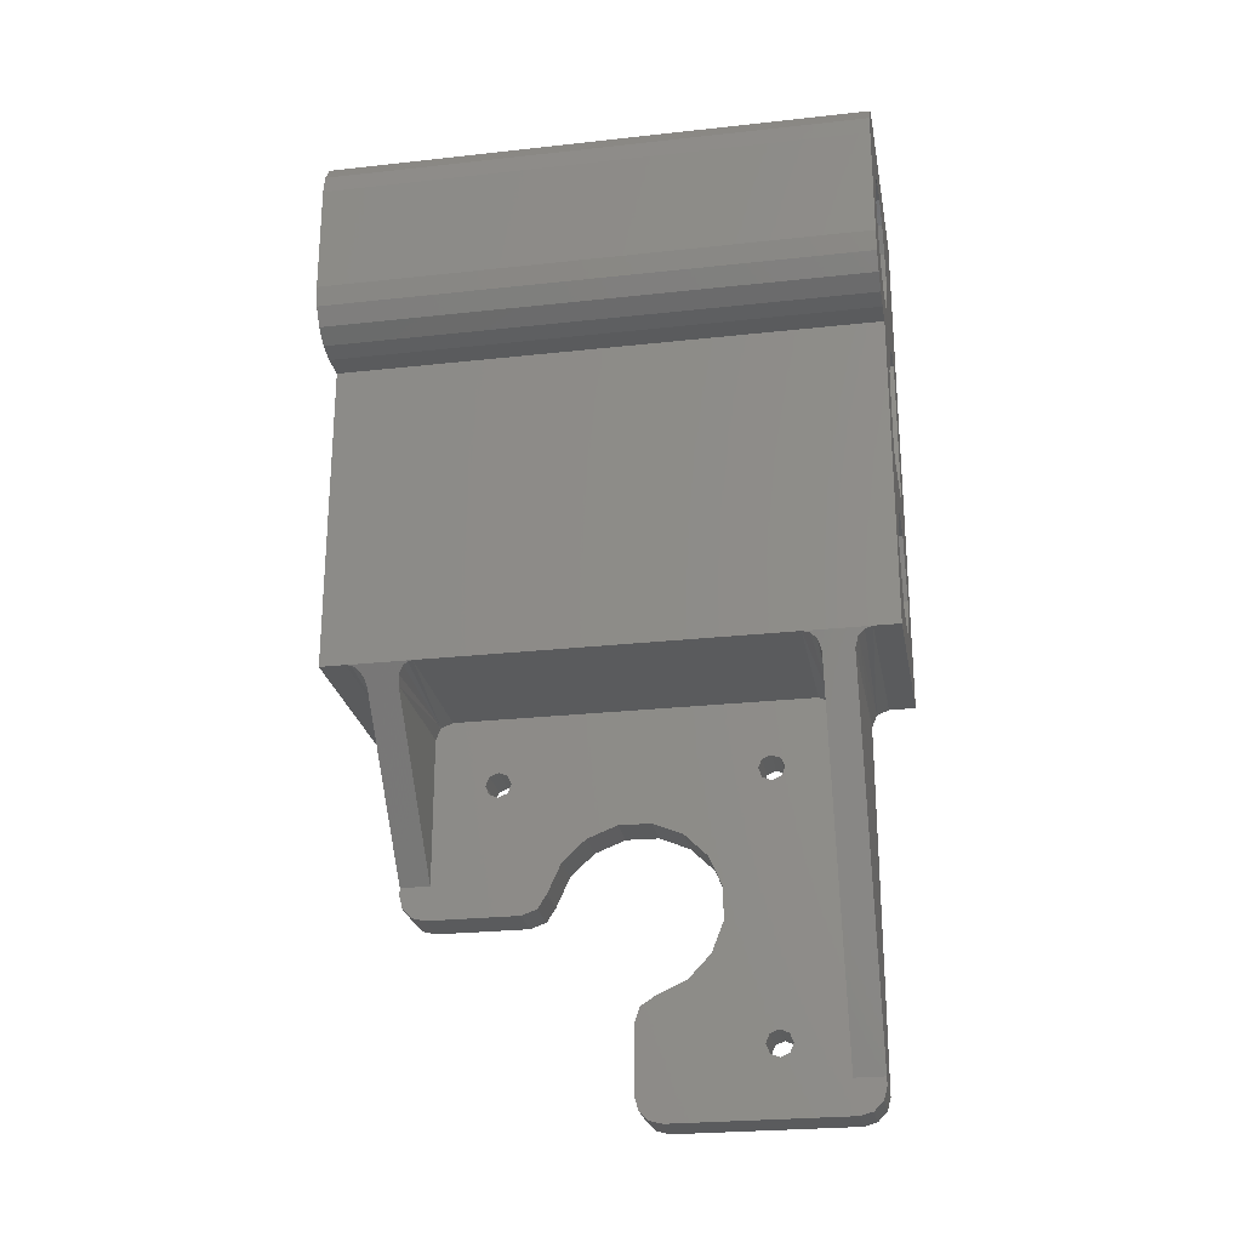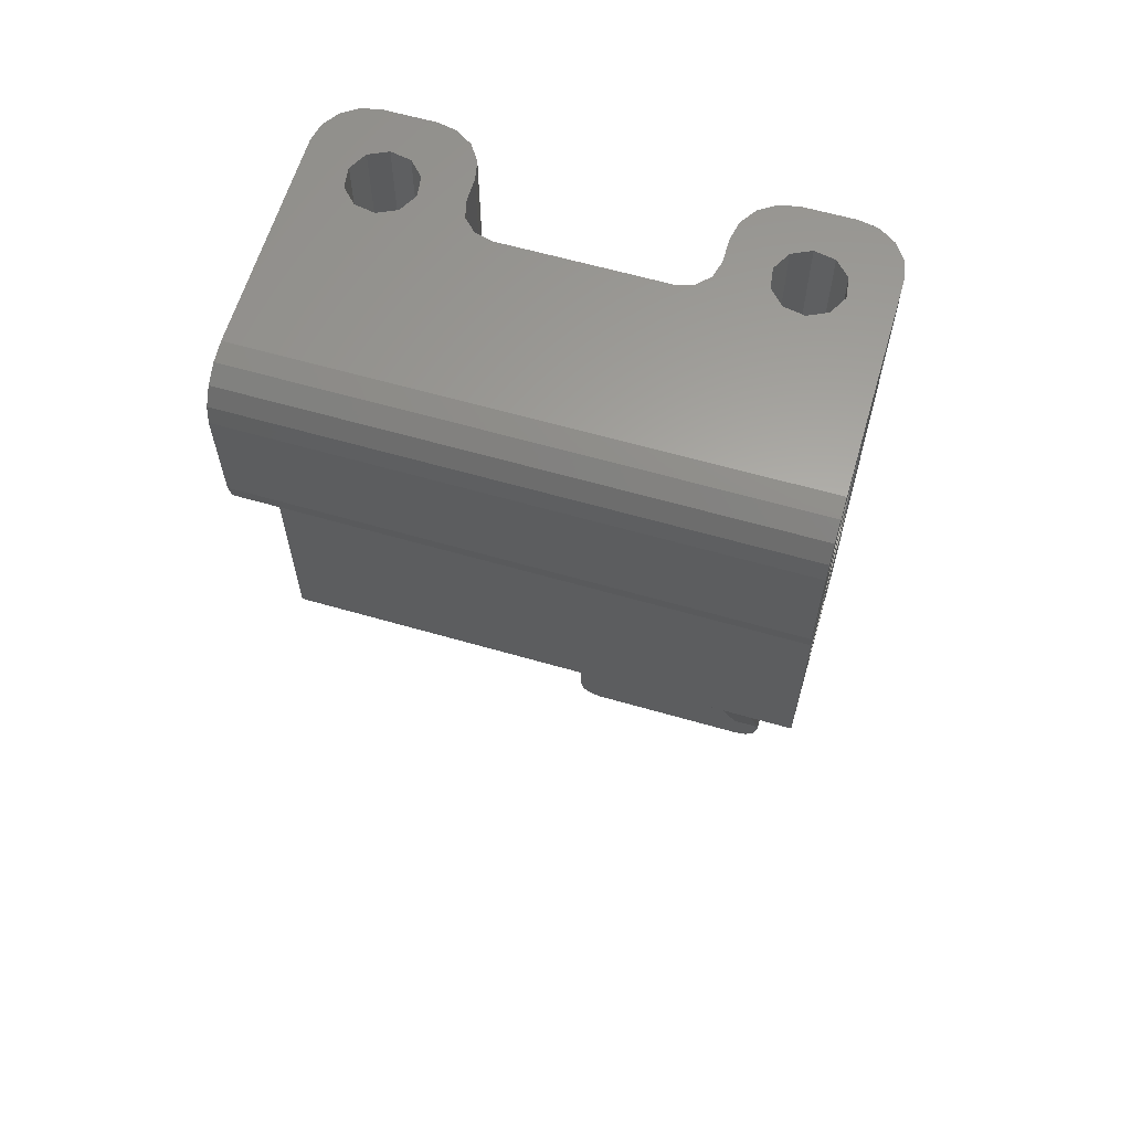
<metadata>
{"format":"stl","ext":"stl","renderer":"f3d","projection":"perspective","resolution":1024,"background":"white","views":[{"elev":-25.1,"azim":-79.8,"up":"+Y"},{"elev":62.3,"azim":-73.7,"up":"+Y"}]}
</metadata>
<code>
# stl→obj: 392 verts, 808 faces
v 6.5 -31 8.5
v 6.5 -31 5
v 6.5 -32 5
v 6.5 -33.5 5.402
v 6.5 -34.6 6.5
v 6.5 -35 8
v 6.5 -21 16
v 6.5 -20.56 14.94
v 6.5 -13.5 8.5
v 6.5 -19.5 14.5
v 6.5 -18.44 14.94
v 6.5 -18 16
v 6.5 -35 18.85
v 6.5 -34.35 20.71
v 6.5 -32.69 21.77
v 6.5 -29.2 23.35
v 6.5 -26.56 26.14
v 6.5 -25.16 29.71
v 6.5 -21 47
v 6.5 -20.56 45.94
v 6.5 -20.56 17.06
v 6.5 -47.65 31.5
v 6.5 -55.5 31.5
v 6.5 -52 47
v 6.5 -51.56 45.94
v 6.5 -50.5 45.5
v 6.5 -49.44 45.94
v 6.5 -49 47
v 6.5 -57 31.9
v 6.5 -58.1 33
v 6.5 -58.5 34.5
v 6.5 -58.5 55
v 6.5 -58.1 56.5
v 6.5 -25.21 33.55
v 6.5 -26.7 37.08
v 6.5 -29.42 39.8
v 6.5 -32.95 41.29
v 6.5 -36.79 41.34
v 6.5 -20.56 48.06
v 6.5 -40.36 39.94
v 6.5 -43.15 37.3
v 6.5 -13.5 54.5
v 6.5 -18 47
v 6.5 -18.44 48.06
v 6.5 -19.5 48.5
v 6.5 -49.44 48.06
v 6.5 -50.5 48.5
v 6.5 -54.5 54.5
v 6.5 -51.56 48.06
v 6.5 -12.09 53.91
v 6.5 -11.5 52.5
v 6.5 -11.5 10.5
v 6.5 -12.09 9.086
v 6.5 -44.73 33.81
v 6.5 -45.79 32.15
v 6.5 -19.5 17.5
v 6.5 -19.5 45.5
v 6.5 -18.44 17.06
v 6.5 -18.44 45.94
v 6.5 -57 57.6
v 6.5 -54.5 58
v 6.5 -55.5 58
v -11.5 -11.5 10.5
v -11.5 -11.5 52.5
v -10.66 -13.5 54.5
v -11.41 -11.71 53.39
v -11.16 -12.32 54.11
v -11.16 -12.32 58.39
v -11.41 -11.71 59.11
v -11.5 -11.5 60
v -11.5 -11.5 58
v -11.5 -11.5 54.5
v -10.66 -13.5 58
v -9.654 -13.5 8.5
v -11.42 -11.58 3.565
v -11.17 -11.86 4.147
v -11.17 -11.86 9.353
v -11.42 -11.58 9.935
v -11.5 -11.5 8.5
v -11.5 -11.5 5
v -11.5 -11.5 3
v -10.5 -12.58 8.722
v -10.5 -12.58 4.778
v -9.654 -13.5 5
v -11.5 -11.5 0
v 11.5 -11.5 0
v 11.5 -11.5 3
v 11.5 -32 5
v 11.5 -13.5 5
v 11.5 11.5 18
v 11.5 11.5 45
v 11.5 -19.5 45.5
v 11.5 -19.5 17.5
v 11.5 -18.44 17.06
v 11.5 -12.09 4.414
v 11.5 30.5 18
v 11.5 -19.5 14.5
v 11.5 -35 8
v 11.5 -34.6 6.5
v 11.5 -33.5 5.402
v 11.5 -50.5 45.5
v 11.5 -58.5 34.5
v 11.5 -58.1 33
v 11.5 -57 31.9
v 11.5 -55.5 31.5
v 11.5 -47.65 31.5
v 11.5 -43.15 37.3
v 11.5 -40.36 39.94
v 11.5 -36.79 41.34
v 11.5 30.5 45
v 11.5 30.5 63
v 11.5 -11.5 63
v 11.5 -11.5 60
v 11.5 -12.09 58.59
v 11.5 -13.5 58
v 11.5 -19.5 48.5
v 11.5 -18.44 48.06
v 11.5 -18 47
v 11.5 -18.44 45.94
v 11.5 -18 16
v 11.5 -18.44 14.94
v 11.5 -25.21 33.55
v 11.5 -25.16 29.71
v 11.5 -26.56 26.14
v 11.5 -29.2 23.35
v 11.5 -32.69 21.77
v 11.5 -34.35 20.71
v 11.5 -35 18.85
v 11.5 -20.56 17.06
v 11.5 -20.56 45.94
v 11.5 -49.44 45.94
v 11.5 -32.95 41.29
v 11.5 -29.42 39.8
v 11.5 -26.7 37.08
v 11.5 -20.56 14.94
v 11.5 -21 16
v 11.5 -51.56 45.94
v 11.5 -52 47
v 11.5 -51.56 48.06
v 11.5 -58.5 55
v 11.5 -50.5 48.5
v 11.5 -49.44 48.06
v 11.5 -20.56 48.06
v 11.5 -55.5 58
v 11.5 -57 57.6
v 11.5 -58.1 56.5
v 11.5 -44.73 33.81
v 11.5 -45.79 32.15
v 11.5 30.5 0
v 11.5 -21 47
v 11.5 -49 47
v -11.5 -11.5 63
v -11.5 25.5 0
v -11.5 25.5 63
v 7.761 50.5 12.93
v 5.591 50.5 11.75
v 8.5 50.5 18
v 17.5 50.5 51
v 11.41 50.5 51.25
v 12.47 50.5 53.49
v 12.01 50.5 55.92
v 10.21 50.5 57.61
v 17.5 50.5 57
v 17.5 50.5 6
v 17.04 50.5 3.704
v 9.239 50.5 5.069
v 11.41 50.5 6.254
v 12.47 50.5 8.488
v 12.01 50.5 10.92
v 10.21 50.5 12.61
v 17.5 50.5 12
v -14.5 50.5 63
v 11.5 50.5 63
v 7.761 50.5 57.93
v 5.591 50.5 56.75
v 4.533 50.5 54.51
v 4.5 50.5 41
v 4.5 50.5 22
v -14.5 50.5 0
v 15.74 50.5 1.757
v 13.8 50.5 0.4567
v 11.5 50.5 0
v 6.787 50.5 5.385
v 11.5 50.5 18
v 13.8 50.5 17.54
v 15.74 50.5 16.24
v 17.04 50.5 14.3
v 13.8 50.5 62.54
v 15.74 50.5 61.24
v 17.04 50.5 59.3
v 4.99 50.5 52.08
v 6.787 50.5 50.39
v 5.036 50.5 43
v 5.036 50.5 20
v 6.5 50.5 18.54
v 4.533 50.5 9.512
v 4.99 50.5 7.082
v 9.239 50.5 50.07
v 8.5 50.5 45
v 6.5 50.5 44.46
v 17.04 50.5 48.7
v 15.74 50.5 46.76
v 11.5 50.5 45
v 13.8 50.5 45.46
v 17.5 30.5 57
v 17.04 30.5 59.3
v 15.74 30.5 61.24
v 13.8 30.5 62.54
v 17.5 30.5 51
v 13.8 30.5 45.46
v 15.74 30.5 46.76
v 17.04 30.5 48.7
v 4.5 11.5 63
v -4.5 11.5 63
v 3.753 6.5 63
v 7.506 3.553e-15 63
v -3.753 6.5 63
v -6.331 45.31 63
v -3.324 43.86 63
v -1.243 41.25 63
v 3.006 30.5 63
v 6.5 30.5 63
v -20.5 44.5 63
v -20.5 31.5 63
v -14.76 41.25 63
v -12.68 43.86 63
v -9.669 45.31 63
v -20.04 46.8 63
v 3.753 -6.5 63
v -3.753 -6.5 63
v -7.506 3.109e-15 63
v -9.669 30.69 63
v -20.04 29.2 63
v -12.68 32.14 63
v -14.76 34.75 63
v -15.5 38 63
v -18.74 27.26 63
v -16.8 25.96 63
v -14.5 25.5 63
v -5.914 12.09 63
v -6.5 13.5 63
v -6.5 20.99 63
v 6.5 13.5 63
v 5.914 12.09 63
v -3.324 32.14 63
v -5.914 22.41 63
v -1.243 34.75 63
v 1.592 29.91 63
v -0.5 38 63
v -6.331 30.69 63
v -18.74 48.74 63
v -16.8 50.04 63
v 8.5 11.5 45
v 17.5 30.5 12
v 17.04 30.5 14.3
v 15.74 30.5 16.24
v 13.8 30.5 17.54
v 17.5 30.5 6
v 13.8 30.5 0.4567
v 15.74 30.5 1.757
v 17.04 30.5 3.704
v 8.5 11.5 18
v 4.5 11.5 22
v 4.5 11.5 0
v -4.5 11.5 0
v 6.5 11.5 18.54
v 5.036 11.5 20
v 4.5 11.5 41
v 6.5 11.5 44.46
v 5.036 11.5 43
v 1.592 29.91 0
v -5.914 22.41 0
v -4.103 35.75 0
v -3.5 38 0
v -4.103 40.25 0
v 3.006 30.5 0
v -6.5 20.99 0
v -8 33.5 0
v -5.75 34.1 0
v 6.5 30.5 0
v -5.75 41.9 0
v 3.897 2.25 0
v 2.25 3.897 0
v -8.266e-16 4.5 0
v -2.25 3.897 0
v -3.897 2.25 0
v -4.5 -5.511e-16 0
v -6.5 13.5 0
v -5.914 12.09 0
v -3.897 -2.25 0
v -2.25 -3.897 0
v 2.755e-16 -4.5 0
v -8 42.5 0
v -20.5 44.5 0
v -20.04 46.8 0
v -18.74 48.74 0
v -16.8 50.04 0
v -20.5 31.5 0
v -11.9 40.25 0
v -12.5 38 0
v -11.9 35.75 0
v -10.25 34.1 0
v -10.25 41.9 0
v -14.5 25.5 0
v -16.8 25.96 0
v -18.74 27.26 0
v -20.04 29.2 0
v 2.25 -3.897 0
v 3.897 -2.25 0
v 4.5 0 0
v 5.914 12.09 0
v 6.5 13.5 0
v -6.331 30.69 5
v -3.324 32.14 5
v -8 33.5 5
v -6.331 45.31 5
v -9.669 45.31 5
v -3.324 43.86 5
v -8 42.5 5
v -1.243 41.25 5
v -5.75 41.9 5
v -4.103 40.25 5
v -9.669 30.69 5
v -12.68 32.14 5
v -14.76 34.75 5
v -10.25 34.1 5
v -15.5 38 5
v -11.9 35.75 5
v -12.5 38 5
v -14.76 41.25 5
v -11.9 40.25 5
v -10.25 41.9 5
v -12.68 43.86 5
v -5.75 34.1 5
v -1.243 34.75 5
v -4.103 35.75 5
v -0.5 38 5
v -3.5 38 5
v 3.753 -6.5 5
v -3.753 -6.5 5
v -7.506 1.776e-15 5
v -3.753 6.5 5
v 3.753 6.5 5
v 7.506 6.217e-15 5
v -3.897 -2.25 5
v -4.5 -5.511e-16 5
v 3.897 -2.25 5
v 4.5 0 5
v -3.897 2.25 5
v -2.25 3.897 5
v -8.266e-16 4.5 5
v 2.25 -3.897 5
v 2.755e-16 -4.5 5
v 2.25 3.897 5
v 3.897 2.25 5
v -2.25 -3.897 5
v 4.697 11.51 20.76
v 5.268 11.65 19.64
v 6.5 13.5 18.54
v 6.251 12.53 18.69
v 5.846 12.02 19.01
v 6.5 30.5 18.54
v 4.5 30.5 22
v 5.036 30.5 20
v 4.5 30.5 41
v 4.697 11.51 42.24
v 5.268 11.65 43.36
v 6.5 13.5 44.46
v 6.5 30.5 44.46
v 5.846 12.02 43.99
v 6.251 12.53 44.31
v 5.036 30.5 43
v 4.99 34.5 52.08
v 4.533 34.5 54.51
v 5.591 34.5 56.75
v 7.761 34.5 57.93
v 10.21 34.5 57.61
v 12.01 34.5 55.92
v 12.47 34.5 53.49
v 11.41 34.5 51.25
v 9.239 34.5 50.07
v 6.787 34.5 50.39
v 4.99 34.5 7.082
v 4.533 34.5 9.512
v 5.591 34.5 11.75
v 7.761 34.5 12.93
v 10.21 34.5 12.61
v 12.01 34.5 10.92
v 12.47 34.5 8.488
v 11.41 34.5 6.254
v 9.239 34.5 5.069
v 6.787 34.5 5.385
f 1 2 3
f 1 3 4
f 1 4 5
f 1 5 6
f 1 6 7
f 1 7 8
f 1 8 9
f 9 8 10
f 9 10 11
f 9 11 12
f 7 6 13
f 7 13 14
f 7 14 15
f 7 15 16
f 7 16 17
f 7 17 18
f 7 18 19
f 7 19 20
f 7 20 21
f 22 23 24
f 22 24 25
f 22 25 26
f 22 26 27
f 22 27 28
f 24 23 29
f 24 29 30
f 24 30 31
f 24 31 32
f 24 32 33
f 19 18 34
f 19 34 35
f 19 35 36
f 19 36 37
f 19 37 38
f 28 39 19
f 28 19 38
f 28 38 40
f 28 40 41
f 28 41 22
f 42 43 44
f 42 44 45
f 42 45 39
f 42 39 28
f 42 28 46
f 42 46 47
f 48 42 47
f 48 47 49
f 48 49 24
f 42 50 43
f 43 50 51
f 43 51 12
f 12 51 52
f 12 52 9
f 9 52 53
f 41 54 22
f 22 54 55
f 21 20 56
f 56 20 57
f 56 57 58
f 58 57 59
f 58 59 12
f 12 59 43
f 24 33 48
f 48 33 60
f 48 60 61
f 61 60 62
f 63 52 64
f 64 52 51
f 42 48 65
f 66 67 68
f 66 68 69
f 66 69 70
f 66 70 71
f 66 71 72
f 66 72 64
f 48 61 65
f 65 61 73
f 65 73 67
f 67 73 68
f 42 65 50
f 50 65 67
f 50 67 66
f 66 64 50
f 50 64 51
f 74 1 9
f 75 76 77
f 75 77 78
f 75 78 63
f 75 63 79
f 75 79 80
f 75 80 81
f 77 76 82
f 82 76 83
f 82 83 74
f 74 83 84
f 74 84 1
f 1 84 2
f 53 52 63
f 53 63 78
f 53 78 77
f 53 77 82
f 53 82 74
f 53 74 9
f 85 86 81
f 81 86 87
f 88 3 89
f 89 3 2
f 89 2 84
f 90 91 92
f 90 92 93
f 90 93 94
f 90 94 95
f 90 95 87
f 90 87 96
f 97 98 99
f 97 99 100
f 97 100 88
f 97 88 89
f 101 102 103
f 101 103 104
f 101 104 105
f 101 105 106
f 101 106 107
f 101 107 108
f 101 108 109
f 110 111 112
f 110 112 113
f 110 113 114
f 110 114 115
f 110 115 116
f 110 116 117
f 110 117 118
f 110 118 119
f 110 119 92
f 110 92 91
f 95 94 120
f 95 120 121
f 95 121 97
f 95 97 89
f 93 122 123
f 93 123 124
f 93 124 125
f 93 125 126
f 93 126 127
f 93 127 128
f 93 128 129
f 92 130 131
f 92 131 101
f 92 101 109
f 92 109 132
f 92 132 133
f 92 133 134
f 92 134 122
f 92 122 93
f 98 97 135
f 98 135 136
f 98 136 129
f 98 129 128
f 102 101 137
f 102 137 138
f 102 138 139
f 102 139 140
f 141 142 143
f 141 143 116
f 141 116 115
f 141 115 144
f 141 144 145
f 141 145 146
f 141 146 140
f 141 140 139
f 147 107 148
f 148 107 106
f 86 149 87
f 87 149 96
f 143 142 150
f 150 142 151
f 150 151 130
f 130 151 131
f 89 84 95
f 95 84 83
f 95 83 76
f 95 76 87
f 87 76 75
f 87 75 81
f 62 144 61
f 61 144 115
f 61 115 73
f 70 113 152
f 152 113 112
f 153 85 81
f 153 81 80
f 153 80 79
f 153 79 63
f 153 63 64
f 153 64 72
f 153 72 71
f 153 71 70
f 153 70 152
f 153 152 154
f 73 115 68
f 68 115 114
f 68 114 69
f 113 70 114
f 114 70 69
f 13 128 14
f 14 128 127
f 14 127 15
f 15 127 126
f 98 128 6
f 6 128 13
f 3 88 4
f 4 88 100
f 4 100 5
f 5 100 99
f 5 99 6
f 6 99 98
f 23 105 29
f 29 105 104
f 29 104 30
f 30 104 103
f 30 103 31
f 31 103 102
f 32 140 33
f 33 140 146
f 33 146 60
f 60 146 145
f 60 145 62
f 62 145 144
f 140 32 102
f 102 32 31
f 106 105 22
f 22 105 23
f 54 147 55
f 55 147 148
f 55 148 22
f 22 148 106
f 147 54 107
f 107 54 41
f 107 41 108
f 108 41 40
f 108 40 109
f 109 40 38
f 109 38 132
f 132 38 37
f 132 37 133
f 133 37 36
f 133 36 134
f 134 36 35
f 134 35 122
f 122 35 34
f 122 34 123
f 123 34 18
f 123 18 124
f 124 18 17
f 124 17 125
f 125 17 16
f 125 16 126
f 126 16 15
f 151 28 131
f 131 28 27
f 131 27 101
f 101 27 26
f 101 26 137
f 137 26 25
f 137 25 138
f 138 25 24
f 138 24 139
f 139 24 49
f 139 49 141
f 141 49 47
f 141 47 142
f 142 47 46
f 142 46 151
f 151 46 28
f 118 43 119
f 119 43 59
f 119 59 92
f 92 59 57
f 92 57 130
f 130 57 20
f 130 20 150
f 150 20 19
f 150 19 143
f 143 19 39
f 143 39 116
f 116 39 45
f 116 45 117
f 117 45 44
f 117 44 118
f 118 44 43
f 120 12 121
f 121 12 11
f 121 11 97
f 97 11 10
f 97 10 135
f 135 10 8
f 135 8 136
f 136 8 7
f 136 7 129
f 129 7 21
f 129 21 93
f 93 21 56
f 93 56 94
f 94 56 58
f 94 58 120
f 120 58 12
f 155 156 157
f 158 159 160
f 158 160 161
f 158 161 162
f 158 162 163
f 164 165 166
f 164 166 167
f 164 167 168
f 164 168 169
f 164 169 170
f 164 170 171
f 172 173 162
f 172 162 174
f 172 174 175
f 172 175 176
f 172 176 177
f 172 177 178
f 172 178 179
f 166 165 180
f 166 180 181
f 166 181 182
f 166 182 179
f 166 179 183
f 170 155 157
f 170 157 184
f 170 184 185
f 170 185 186
f 170 186 187
f 170 187 171
f 162 173 188
f 162 188 189
f 162 189 190
f 162 190 163
f 177 176 191
f 177 191 192
f 177 192 193
f 179 178 194
f 179 194 195
f 179 195 157
f 179 157 156
f 179 156 196
f 179 196 197
f 179 197 183
f 198 199 192
f 192 199 200
f 192 200 193
f 159 158 198
f 198 158 201
f 198 201 199
f 199 201 202
f 199 202 203
f 203 202 204
f 205 206 207
f 205 207 208
f 205 208 111
f 205 111 110
f 205 110 209
f 110 210 211
f 110 211 212
f 110 212 209
f 209 158 205
f 205 158 163
f 213 214 215
f 213 215 216
f 215 214 217
f 172 218 219
f 173 172 219
f 173 219 220
f 173 220 221
f 173 221 222
f 173 222 111
f 223 224 225
f 223 225 226
f 223 226 227
f 223 227 228
f 152 112 229
f 152 229 230
f 152 230 231
f 152 231 232
f 152 232 154
f 224 233 232
f 224 232 234
f 224 234 235
f 224 235 236
f 224 236 225
f 154 232 233
f 154 233 237
f 154 237 238
f 154 238 239
f 231 217 214
f 231 214 240
f 231 240 241
f 231 241 242
f 231 242 232
f 112 111 222
f 112 222 243
f 112 243 244
f 112 244 213
f 112 213 216
f 112 216 229
f 245 246 247
f 247 246 248
f 247 248 249
f 232 242 250
f 250 242 246
f 250 246 245
f 227 218 228
f 228 218 172
f 228 172 251
f 251 172 252
f 249 248 220
f 220 248 221
f 205 163 206
f 206 163 190
f 206 190 207
f 207 190 189
f 207 189 208
f 208 189 188
f 208 188 111
f 111 188 173
f 91 253 110
f 110 253 199
f 110 199 203
f 110 203 210
f 210 203 204
f 210 204 211
f 211 204 202
f 211 202 212
f 212 202 201
f 212 201 209
f 209 201 158
f 254 255 256
f 254 256 257
f 254 257 96
f 254 96 149
f 254 149 258
f 149 259 260
f 149 260 261
f 149 261 258
f 258 164 254
f 254 164 171
f 262 90 157
f 157 90 96
f 157 96 184
f 263 264 265
f 90 262 266
f 90 266 267
f 90 267 263
f 90 263 91
f 214 213 265
f 265 213 268
f 265 268 263
f 253 91 269
f 269 91 263
f 269 263 270
f 270 263 268
f 254 171 255
f 255 171 187
f 255 187 256
f 256 187 186
f 256 186 257
f 257 186 185
f 257 185 96
f 96 185 184
f 271 272 273
f 271 273 274
f 271 274 275
f 271 275 276
f 272 277 278
f 272 278 279
f 272 279 273
f 182 149 280
f 182 280 276
f 182 276 275
f 182 275 281
f 182 281 179
f 265 264 282
f 265 282 283
f 265 283 284
f 265 284 285
f 265 285 286
f 265 286 287
f 85 153 278
f 85 278 277
f 85 277 288
f 85 288 289
f 85 289 265
f 85 265 287
f 85 287 290
f 85 290 291
f 85 291 292
f 85 292 86
f 293 294 295
f 293 295 296
f 293 296 297
f 293 297 179
f 293 179 281
f 298 299 300
f 298 300 301
f 298 301 302
f 298 302 278
f 298 278 153
f 294 293 303
f 294 303 299
f 294 299 298
f 153 304 305
f 153 305 306
f 153 306 307
f 153 307 298
f 86 292 308
f 86 308 309
f 86 309 310
f 86 310 282
f 86 282 264
f 86 264 311
f 86 311 312
f 86 312 280
f 86 280 149
f 149 182 259
f 259 182 181
f 259 181 260
f 260 181 180
f 260 180 261
f 261 180 165
f 261 165 258
f 258 165 164
f 294 298 223
f 223 298 224
f 294 223 295
f 295 223 228
f 295 228 296
f 296 228 251
f 296 251 297
f 297 251 252
f 297 252 179
f 179 252 172
f 304 153 239
f 239 153 154
f 304 239 305
f 305 239 238
f 305 238 306
f 306 238 237
f 306 237 307
f 307 237 233
f 307 233 298
f 298 233 224
f 313 314 315
f 316 317 318
f 318 317 319
f 318 319 320
f 320 319 321
f 320 321 322
f 323 313 324
f 324 313 315
f 324 315 325
f 325 315 326
f 325 326 327
f 327 326 328
f 327 328 329
f 327 329 330
f 330 329 331
f 330 331 332
f 330 332 333
f 333 332 319
f 333 319 317
f 315 314 334
f 334 314 335
f 334 335 336
f 336 335 337
f 336 337 338
f 320 322 337
f 337 322 338
f 249 337 247
f 247 337 335
f 247 335 245
f 245 335 314
f 245 314 250
f 250 314 313
f 250 313 232
f 232 313 323
f 232 323 234
f 234 323 324
f 234 324 235
f 235 324 325
f 235 325 236
f 236 325 327
f 236 327 225
f 225 327 330
f 225 330 226
f 226 330 333
f 226 333 227
f 227 333 317
f 227 317 218
f 218 317 316
f 218 316 219
f 219 316 318
f 219 318 220
f 220 318 320
f 220 320 249
f 249 320 337
f 339 340 229
f 229 340 230
f 340 341 230
f 230 341 231
f 341 342 231
f 231 342 217
f 342 343 217
f 217 343 215
f 343 344 215
f 215 344 216
f 344 339 216
f 216 339 229
f 341 345 346
f 347 344 348
f 342 341 346
f 342 346 349
f 342 349 350
f 342 350 351
f 339 344 347
f 339 347 352
f 339 352 353
f 339 353 340
f 343 342 351
f 343 351 354
f 343 354 355
f 343 355 348
f 343 348 344
f 345 341 356
f 356 341 340
f 356 340 353
f 287 346 290
f 290 346 345
f 290 345 291
f 291 345 356
f 291 356 292
f 292 356 353
f 292 353 308
f 308 353 352
f 308 352 309
f 309 352 347
f 309 347 310
f 310 347 348
f 310 348 282
f 282 348 355
f 282 355 283
f 283 355 354
f 283 354 284
f 284 354 351
f 284 351 285
f 285 351 350
f 285 350 286
f 286 350 349
f 286 349 287
f 287 349 346
f 300 329 301
f 301 329 328
f 301 328 302
f 302 328 326
f 302 326 278
f 278 326 315
f 278 315 279
f 279 315 334
f 279 334 273
f 273 334 336
f 273 336 274
f 274 336 338
f 274 338 275
f 275 338 322
f 275 322 281
f 281 322 321
f 281 321 293
f 293 321 319
f 293 319 303
f 303 319 332
f 303 332 299
f 299 332 331
f 299 331 300
f 300 331 329
f 267 357 263
f 267 358 357
f 266 359 360
f 266 360 361
f 266 361 358
f 266 358 267
f 157 195 362
f 157 362 359
f 157 359 266
f 157 266 262
f 178 363 194
f 194 363 364
f 194 364 195
f 195 364 362
f 178 177 363
f 363 177 365
f 366 367 270
f 366 270 268
f 253 269 368
f 253 368 369
f 253 369 200
f 253 200 199
f 269 270 367
f 269 367 370
f 269 370 371
f 269 371 368
f 200 369 193
f 193 369 372
f 193 372 177
f 177 372 365
f 276 363 221
f 221 363 365
f 221 365 222
f 222 365 372
f 222 372 369
f 280 362 276
f 276 362 364
f 276 364 363
f 369 368 222
f 222 368 243
f 280 312 362
f 362 312 359
f 264 263 357
f 264 357 358
f 264 358 361
f 264 361 311
f 359 312 360
f 360 312 311
f 360 311 361
f 213 244 370
f 213 370 367
f 213 367 366
f 213 366 268
f 243 368 244
f 244 368 371
f 244 371 370
f 373 191 374
f 374 191 176
f 374 176 375
f 375 176 175
f 375 175 376
f 376 175 174
f 376 174 377
f 377 174 162
f 377 162 378
f 378 162 161
f 378 161 379
f 379 161 160
f 379 160 380
f 380 160 159
f 380 159 381
f 381 159 198
f 381 198 382
f 382 198 192
f 382 192 373
f 373 192 191
f 376 377 375
f 375 377 378
f 375 378 374
f 374 378 379
f 374 379 373
f 373 379 380
f 373 380 382
f 382 380 381
f 383 197 384
f 384 197 196
f 384 196 385
f 385 196 156
f 385 156 386
f 386 156 155
f 386 155 387
f 387 155 170
f 387 170 388
f 388 170 169
f 388 169 389
f 389 169 168
f 389 168 390
f 390 168 167
f 390 167 391
f 391 167 166
f 391 166 392
f 392 166 183
f 392 183 383
f 383 183 197
f 386 387 385
f 385 387 388
f 385 388 384
f 384 388 389
f 384 389 383
f 383 389 390
f 383 390 392
f 392 390 391
f 272 271 246
f 246 271 248
f 276 221 271
f 271 221 248
f 288 277 241
f 241 277 242
f 272 246 277
f 277 246 242
f 214 265 240
f 240 265 289
f 240 289 241
f 241 289 288

</code>
